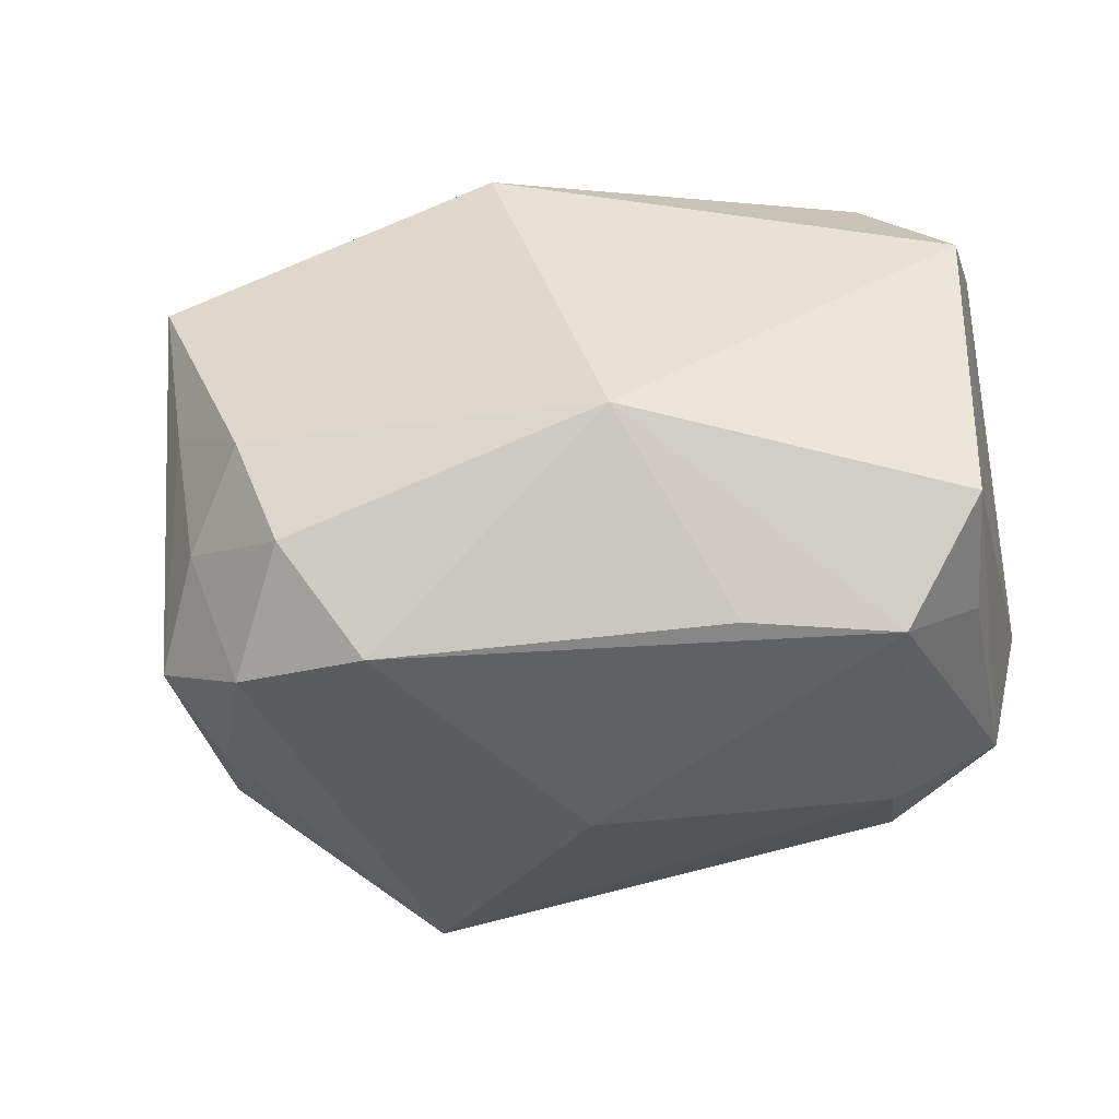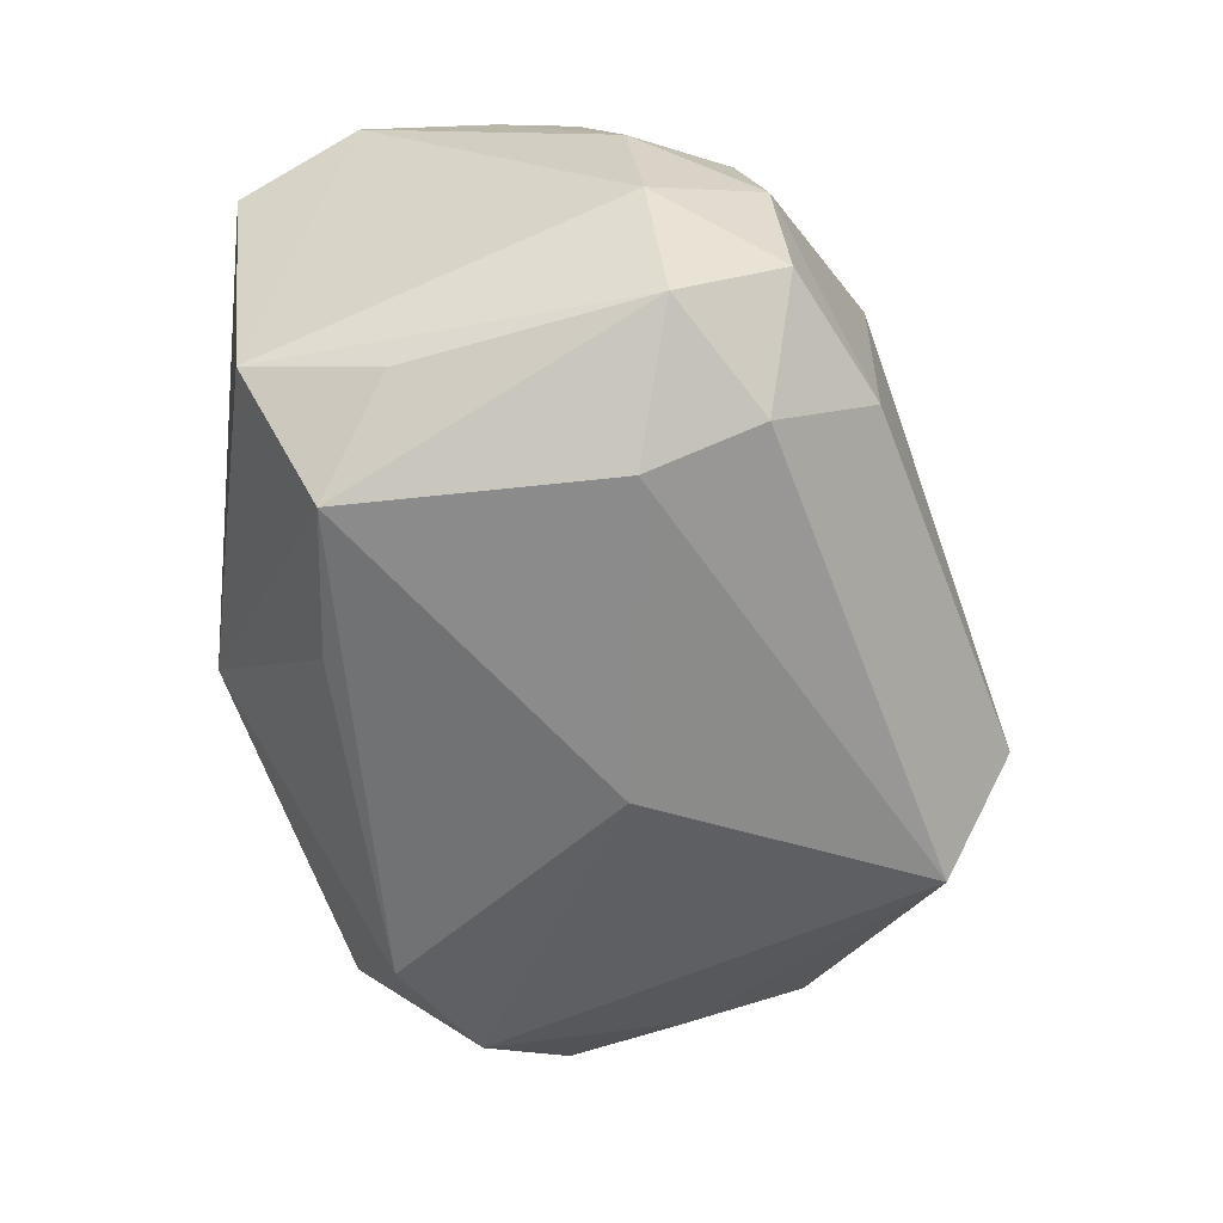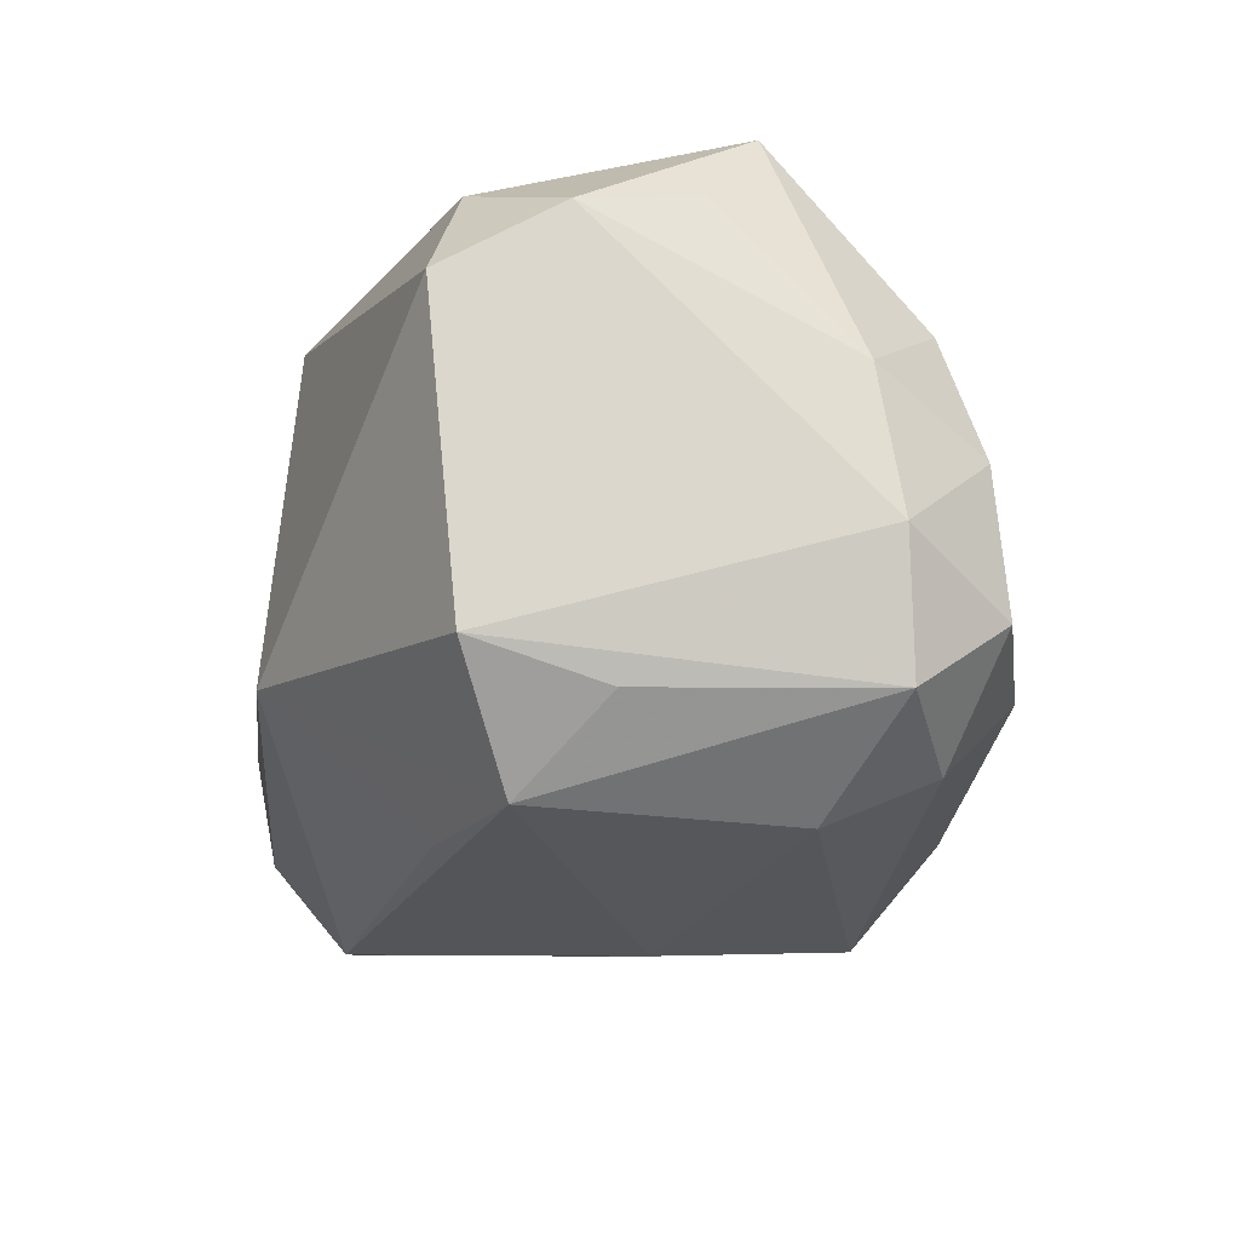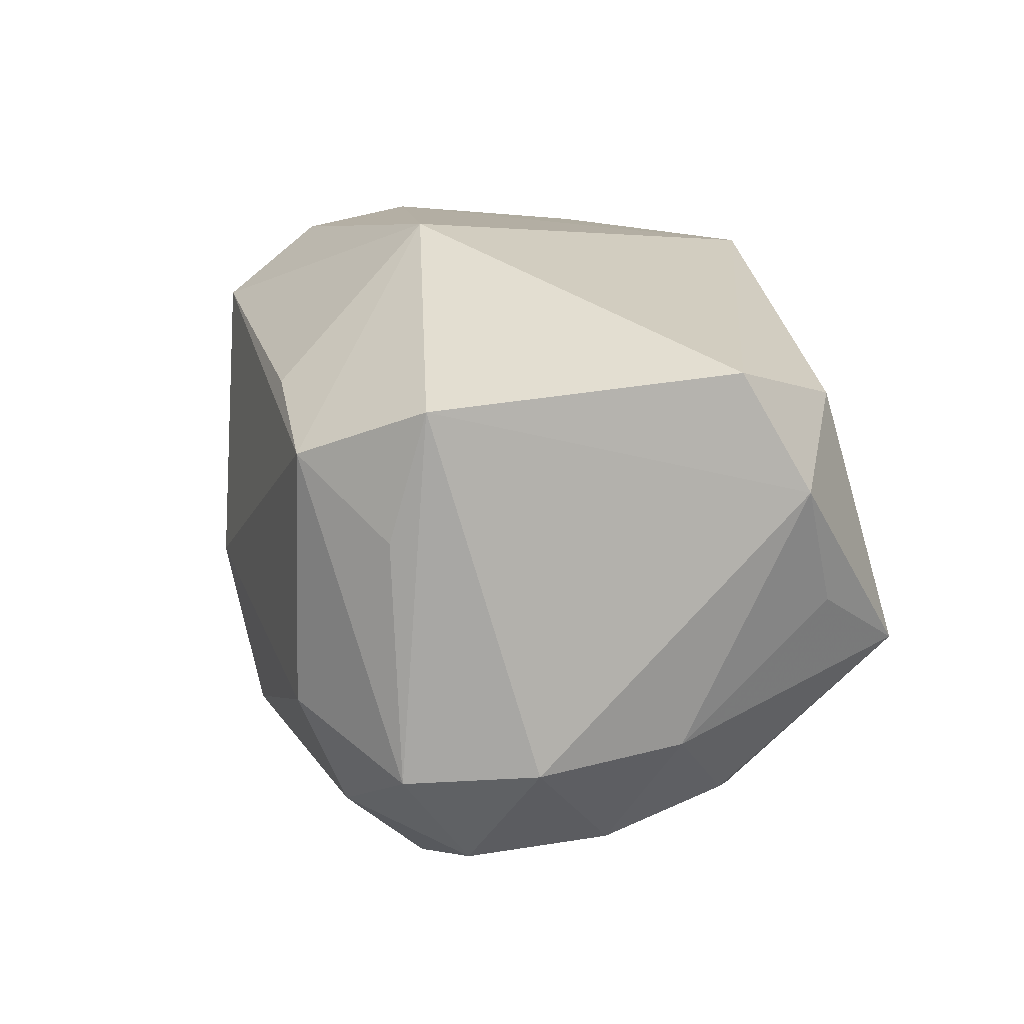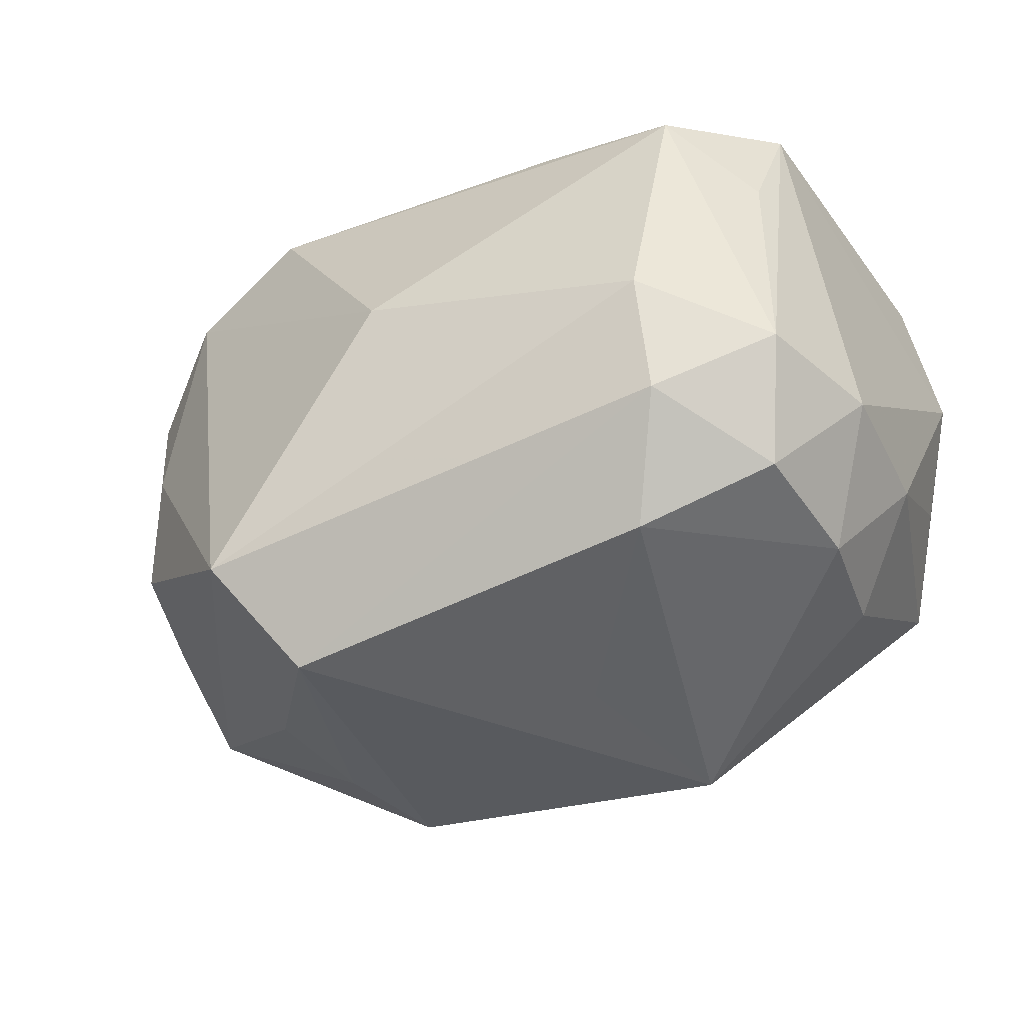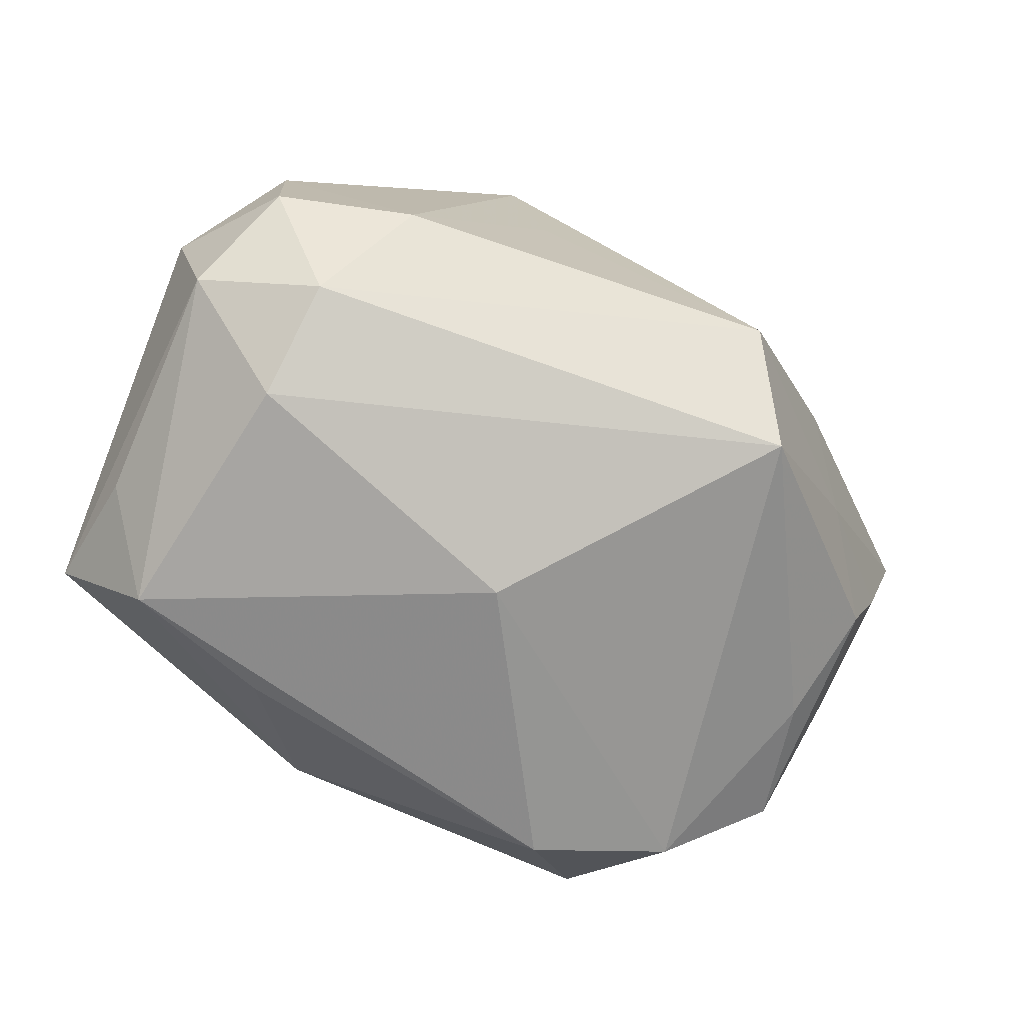
<metadata>
{"format":"obj","ext":"obj","renderer":"f3d","projection":"perspective","resolution":1024,"background":"white","views":[{"elev":-41.2,"azim":-165.6,"up":"+Z"},{"elev":-54.6,"azim":-72.0,"up":"+Z"},{"elev":-18.7,"azim":-97.2,"up":"+Z"},{"elev":10.7,"azim":-101.0,"up":"+Y"},{"elev":-50.6,"azim":-148.8,"up":"+Y"},{"elev":-70.2,"azim":-21.0,"up":"+Z"}]}
</metadata>
<code>
v -0.005942 -0.02176 0.01556
v 0.0151 0.02132 -0.01459
v 0.0001972 -0.002472 -0.0232
v 0.02286 0.0172 -0.01074
v -0.00728 0.02276 -0.008944
v -0.003599 -0.02269 0.002099
v 0.0299 -0.004037 0.01577
v 0.005627 -0.01516 0.01894
v 0.02787 -0.006221 -0.01257
v 0.01801 0.02276 -0.006599
v 0.007312 -0.008277 0.02266
v 0.02103 -0.01725 -0.002408
v -0.001356 0.008327 0.02266
v -0.02376 -0.01932 0.001473
v -0.01321 0.01216 -0.01985
v 0.02261 -0.009105 0.01976
v -0.02678 -0.002169 0.01634
v 0.01822 -0.01607 0.01369
v 0.01184 0.0116 0.02112
v -0.03034 0.006005 0.01373
v -0.02924 0.01197 -0.01198
v -0.02697 -0.01362 -0.0134
v 0.001519 0.02067 0.01744
v -0.0141 -0.02283 -0.01018
v 0.02401 0.01912 -0.001309
v -0.02362 -0.02022 -0.008337
v 0.004914 0.0141 0.022
v -0.03007 0.01413 0.008972
v 0.02442 -0.01222 -0.007198
v 0.01035 0.01639 -0.02151
v 0.03102 -0.005271 -0.004157
v 0.02564 0.001449 -0.01565
v 0.01551 -0.01862 -0.0194
v -0.02182 -0.01682 0.01029
v -0.02823 -0.01153 0.005701
v -0.02929 -0.01297 -0.004429
v -0.0234 0.01175 0.01703
v 0.0122 -0.02433 -0.01245
v 0.02002 0.01398 -0.01955
v -0.02322 0.008549 -0.01981
v 0.03436 -0.004775 0.006835
v 0.02957 0.002643 -0.008222
v -0.02223 -0.006219 0.02266
v -0.01867 -0.01704 -0.01626
v -0.02765 0.003055 -0.01423
v 0.02514 0.02114 0.009206
v 0.02704 0.01033 -0.01474
v -0.01959 -0.009389 -0.01971
v 0.02052 -0.01616 0.006193
f 46 23 27
f 24 44 38
f 14 24 1
f 28 23 5
f 13 43 11
f 11 27 13
f 11 43 1
f 18 1 38
f 39 2 4
f 30 2 39
f 30 3 40
f 39 3 30
f 5 2 30
f 46 27 19
f 19 11 16
f 27 11 19
f 48 22 40
f 44 22 48
f 40 3 48
f 38 1 6
f 6 24 38
f 1 24 6
f 36 14 35
f 1 43 34
f 34 14 1
f 43 35 34
f 34 35 14
f 24 14 26
f 26 22 44
f 44 24 26
f 36 22 26
f 26 14 36
f 21 22 36
f 5 40 21
f 21 28 5
f 33 3 39
f 38 44 33
f 44 48 33
f 33 48 3
f 16 18 41
f 8 11 1
f 16 11 8
f 1 18 8
f 8 18 16
f 38 12 49
f 49 18 38
f 12 41 49
f 49 41 18
f 10 4 2
f 10 2 5
f 5 23 10
f 10 23 46
f 39 4 47
f 46 41 47
f 15 40 5
f 5 30 15
f 15 30 40
f 46 19 7
f 7 19 16
f 7 41 46
f 16 41 7
f 37 43 13
f 23 28 37
f 13 27 37
f 37 27 23
f 43 37 20
f 20 37 28
f 36 35 20
f 20 21 36
f 28 21 20
f 40 22 45
f 45 21 40
f 22 21 45
f 31 41 29
f 29 41 12
f 29 12 38
f 38 33 29
f 32 33 39
f 39 47 32
f 42 41 31
f 42 47 41
f 46 47 25
f 25 47 4
f 25 10 46
f 4 10 25
f 17 35 43
f 43 20 17
f 17 20 35
f 9 32 47
f 9 42 31
f 47 42 9
f 33 32 9
f 31 29 9
f 9 29 33

</code>
